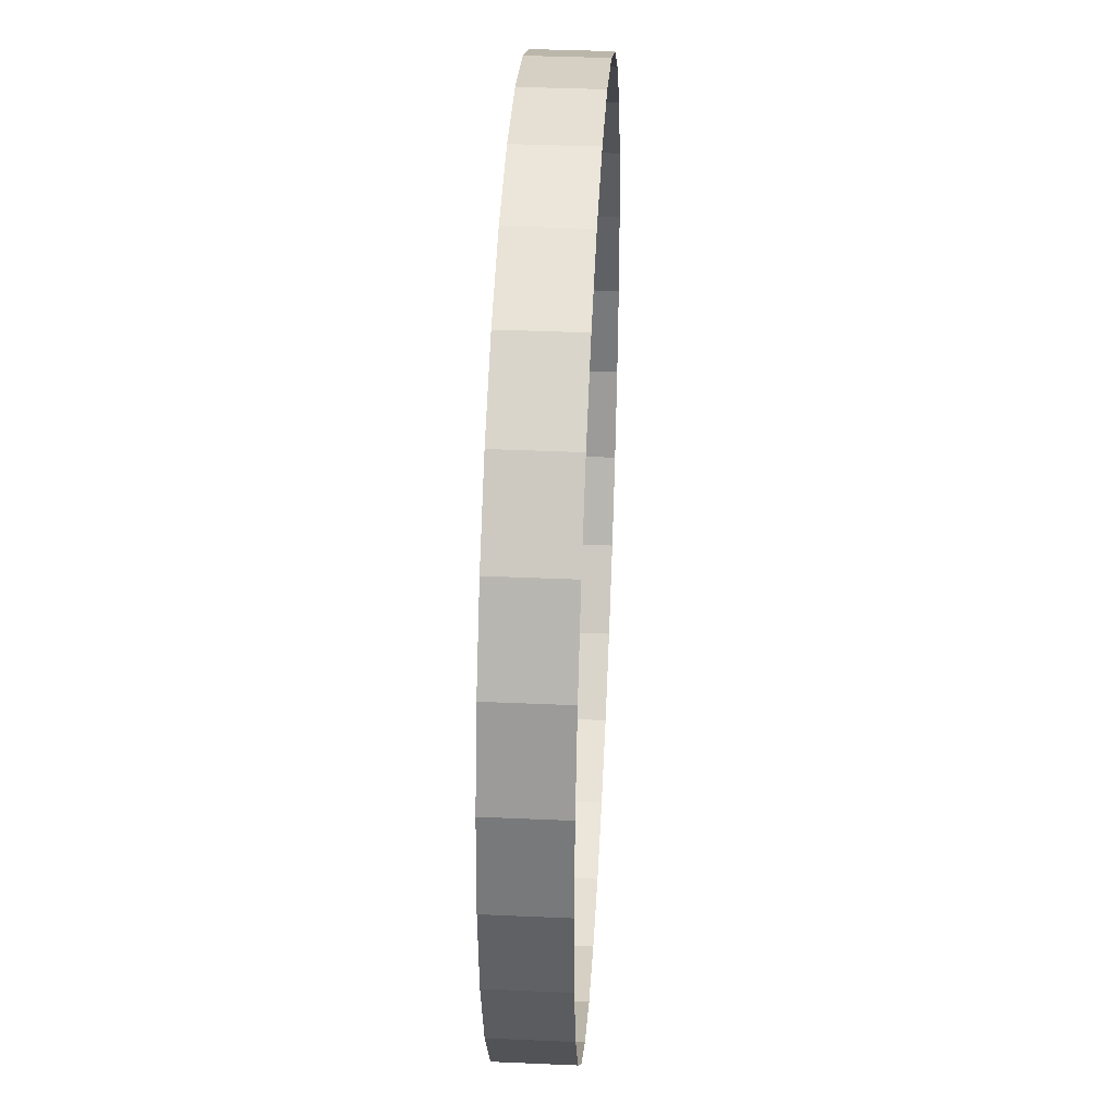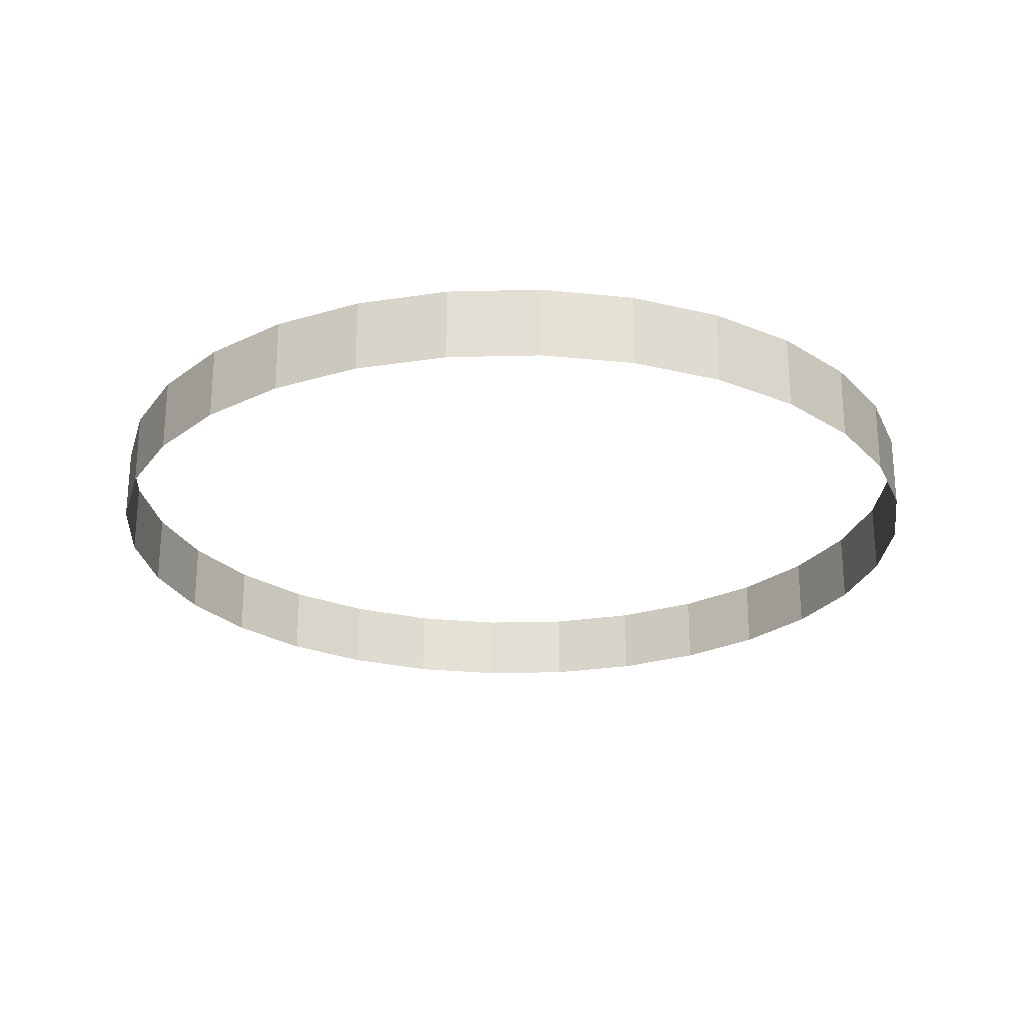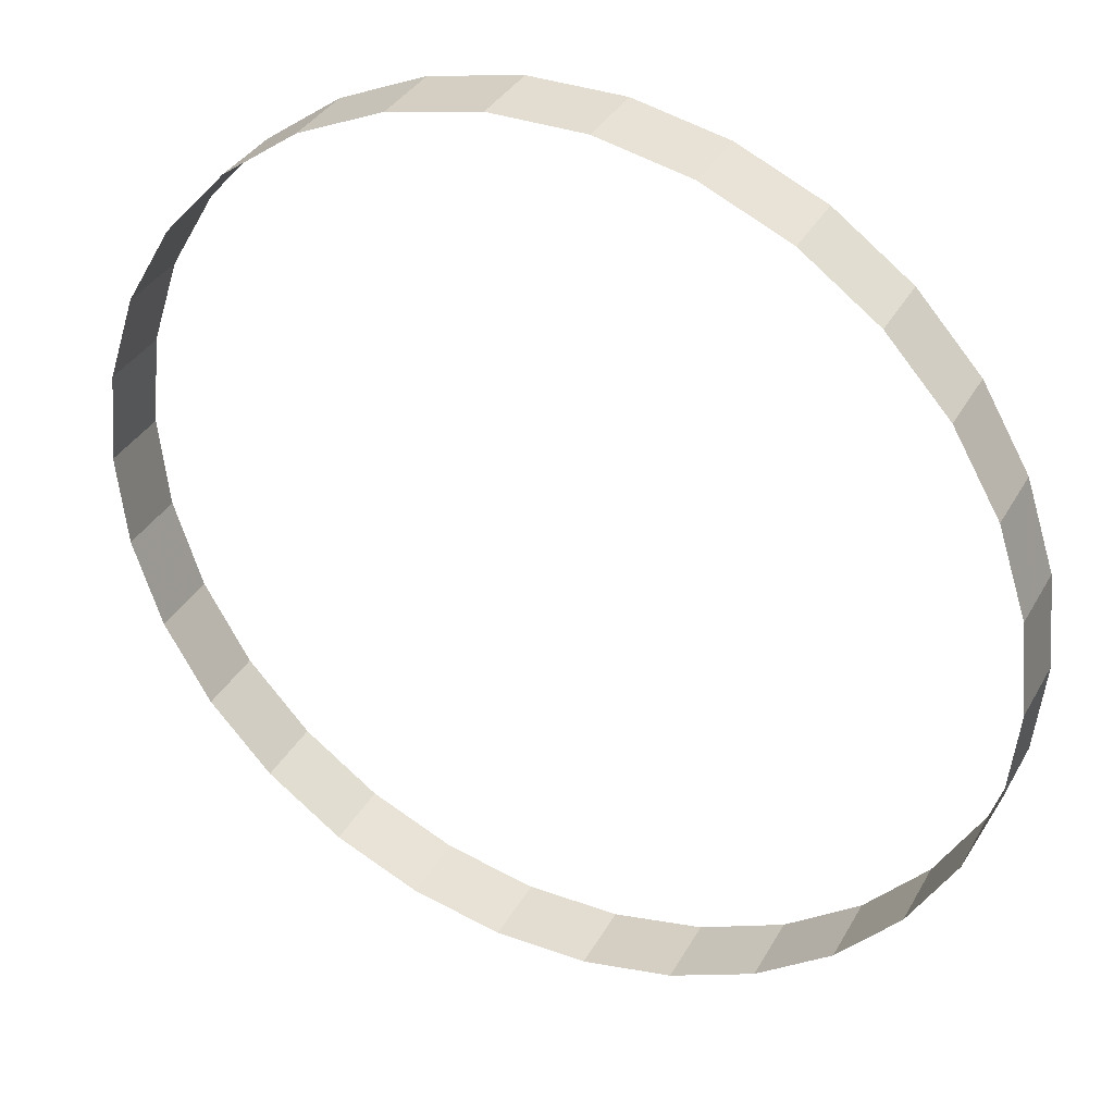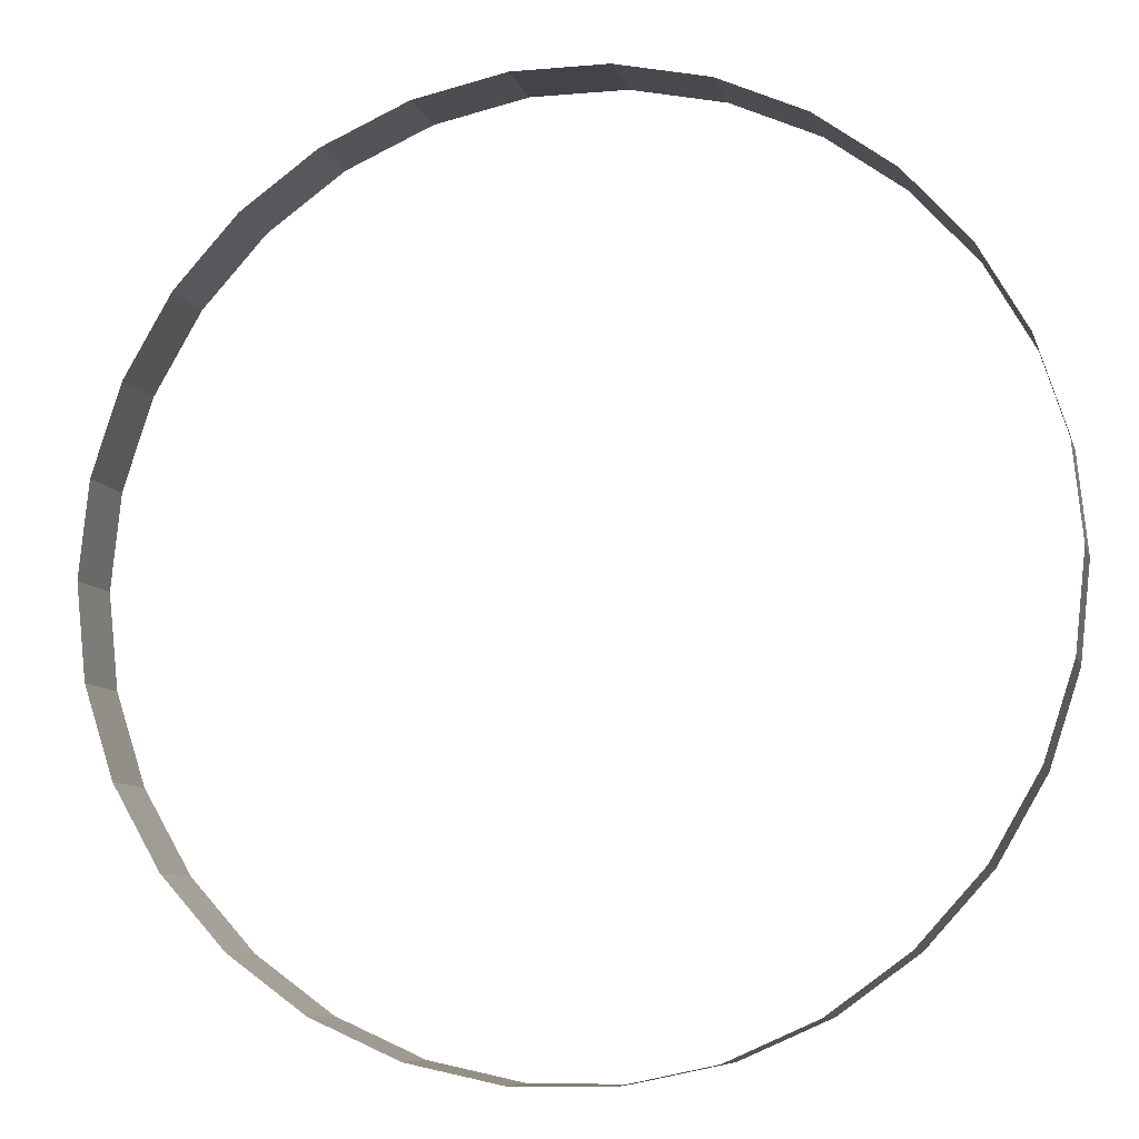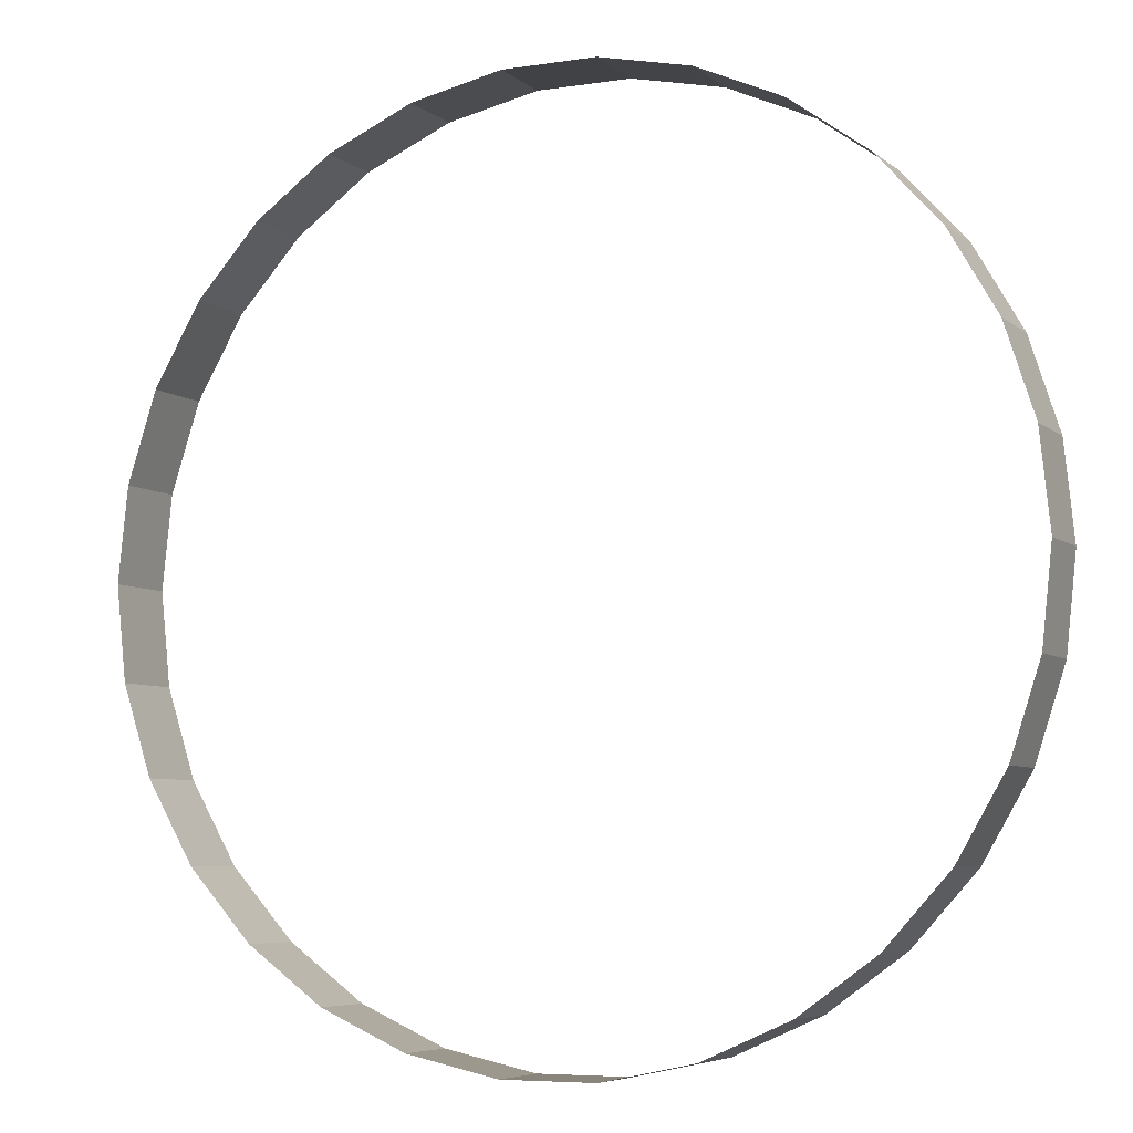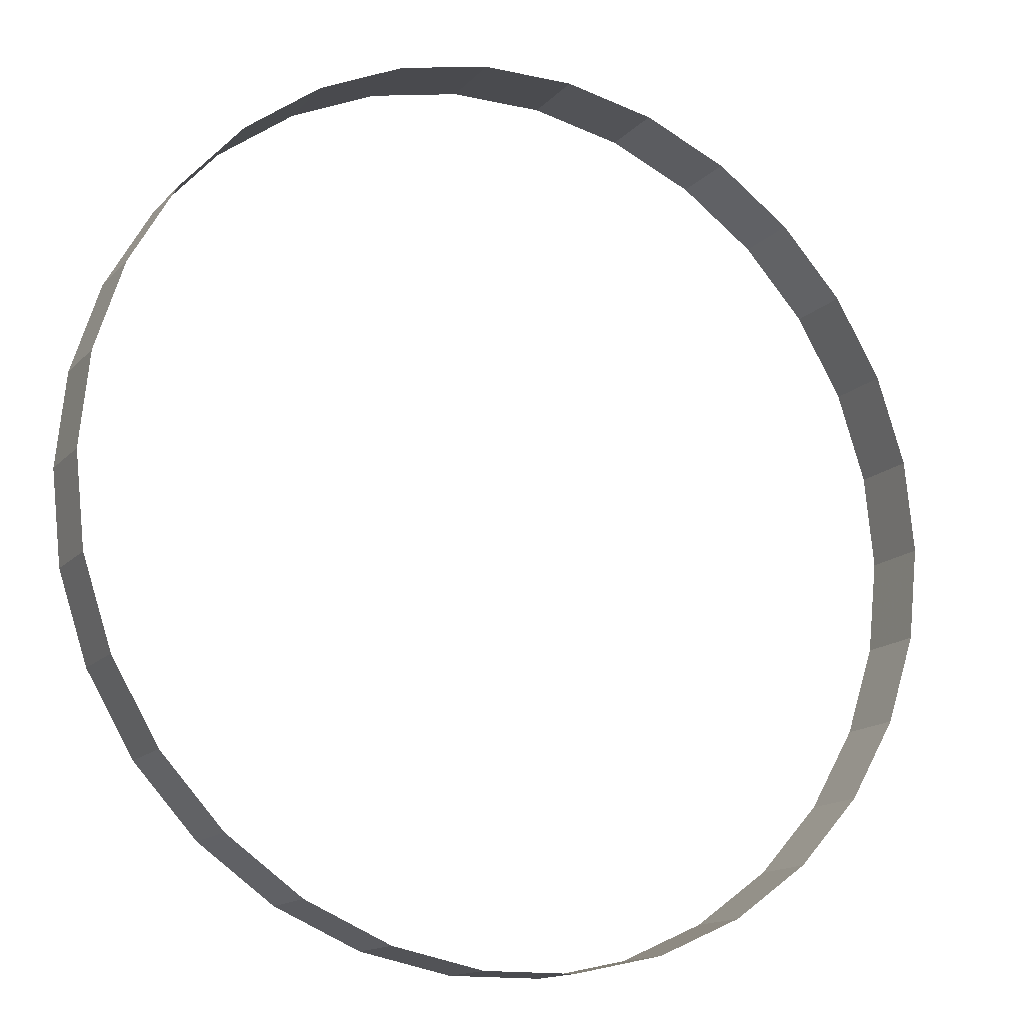
<metadata>
{"format":"obj","ext":"obj","renderer":"f3d","projection":"perspective","resolution":1024,"background":"white","views":[{"elev":37.9,"azim":93.2,"up":"+Z"},{"elev":-24.8,"azim":-177.7,"up":"+Y"},{"elev":35.3,"azim":25.7,"up":"+Z"},{"elev":-8.5,"azim":13.6,"up":"+Z"},{"elev":-6.1,"azim":-154.8,"up":"+Z"},{"elev":-14.3,"azim":154.0,"up":"+Z"}]}
</metadata>
<code>
v -35.97 0 62.31
v -35.97 12 62.31
v -48.14 12 53.47
v -48.14 -0 53.47
v -58.21 0 42.29
v -58.21 12 42.29
v -7.521 12 71.55
v -7.521 0 71.55
v -22.23 12 68.43
v -22.23 0 68.43
v 35.97 12 62.31
v 35.97 0 62.31
v 22.23 0 68.43
v 22.23 12 68.43
v 7.521 -0 71.55
v 7.521 12 71.55
v 58.21 0 42.29
v 58.21 12 42.29
v 48.14 0 53.47
v 48.14 12 53.47
v -65.73 0 29.26
v -65.73 12 29.26
v -70.38 12 14.96
v -70.38 0 14.96
v -71.95 0 7e-06
v -71.95 12 7e-06
v 71.95 0 -1e-06
v 71.95 12 -1e-06
v 70.38 0 14.96
v 70.38 12 14.96
v 65.73 12 29.26
v 65.73 -0 29.26
v -70.38 0 -14.96
v -70.38 12 -14.96
v -65.73 0 -29.26
v -65.73 12 -29.26
v 70.38 0 -14.96
v 70.38 12 -14.96
v 65.73 -0 -29.26
v 65.73 12 -29.26
v -58.21 12 -42.29
v -58.21 0 -42.29
v -48.14 -0 -53.47
v -48.14 12 -53.47
v -35.97 0 -62.31
v -35.97 12 -62.31
v -7.521 0 -71.55
v -7.521 12 -71.55
v -22.23 12 -68.43
v -22.23 0 -68.43
v 35.97 0 -62.31
v 35.97 12 -62.31
v 22.23 12 -68.43
v 22.23 0 -68.43
v 7.521 -0 -71.55
v 7.521 12 -71.55
v 58.21 0 -42.29
v 58.21 12 -42.29
v 48.14 0 -53.47
v 48.14 12 -53.47
f 28 38 37 27
f 38 40 39 37
f 39 40 58 57
f 58 60 59 57
f 60 52 51 59
f 54 51 52 53
f 53 56 55 54
f 48 47 55 56
f 30 28 27 29
f 32 31 30 29
f 18 31 32 17
f 20 18 17 19
f 12 11 20 19
f 14 11 12 13
f 16 14 13 15
f 15 8 7 16
f 8 10 9 7
f 2 9 10 1
f 4 3 2 1
f 6 3 4 5
f 22 6 5 21
f 24 23 22 21
f 26 23 24 25
f 34 26 25 33
f 36 34 33 35
f 42 41 36 35
f 44 41 42 43
f 46 44 43 45
f 50 49 46 45
f 48 49 50 47

</code>
